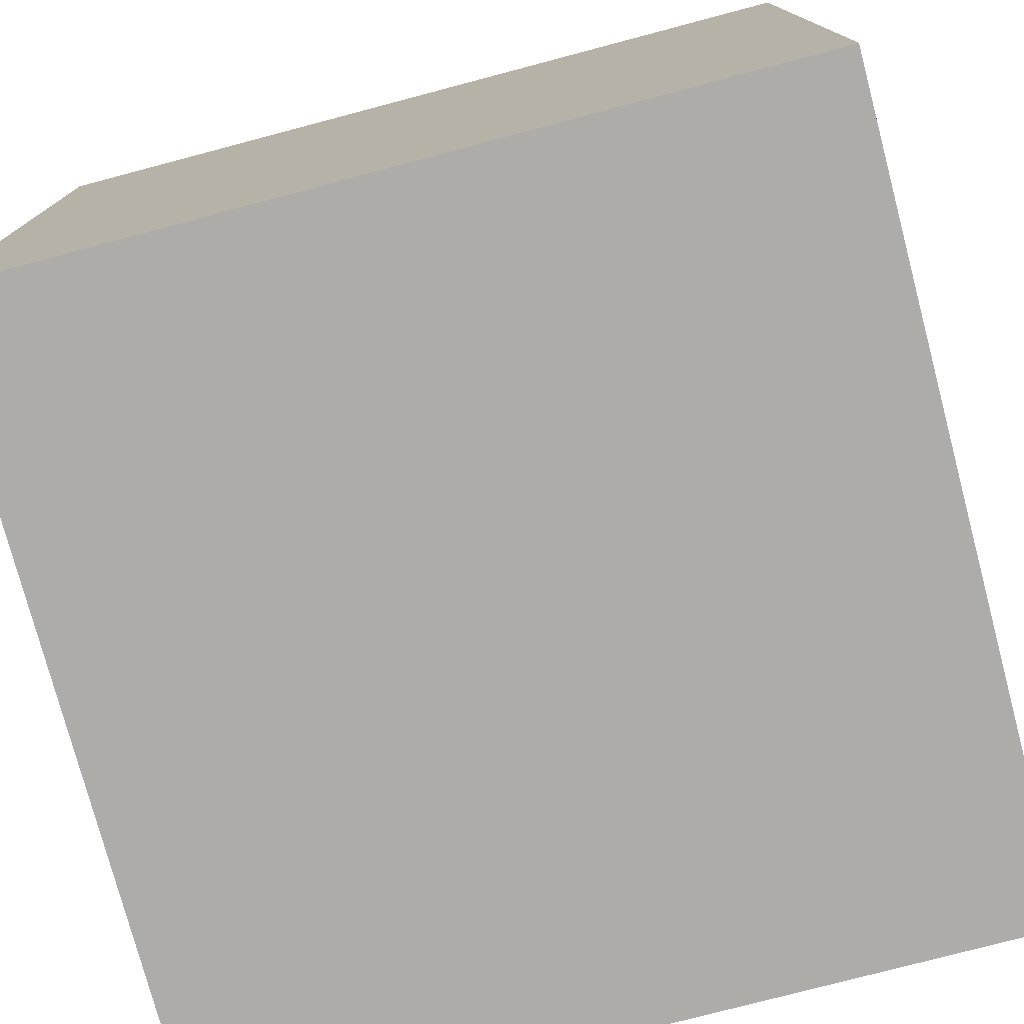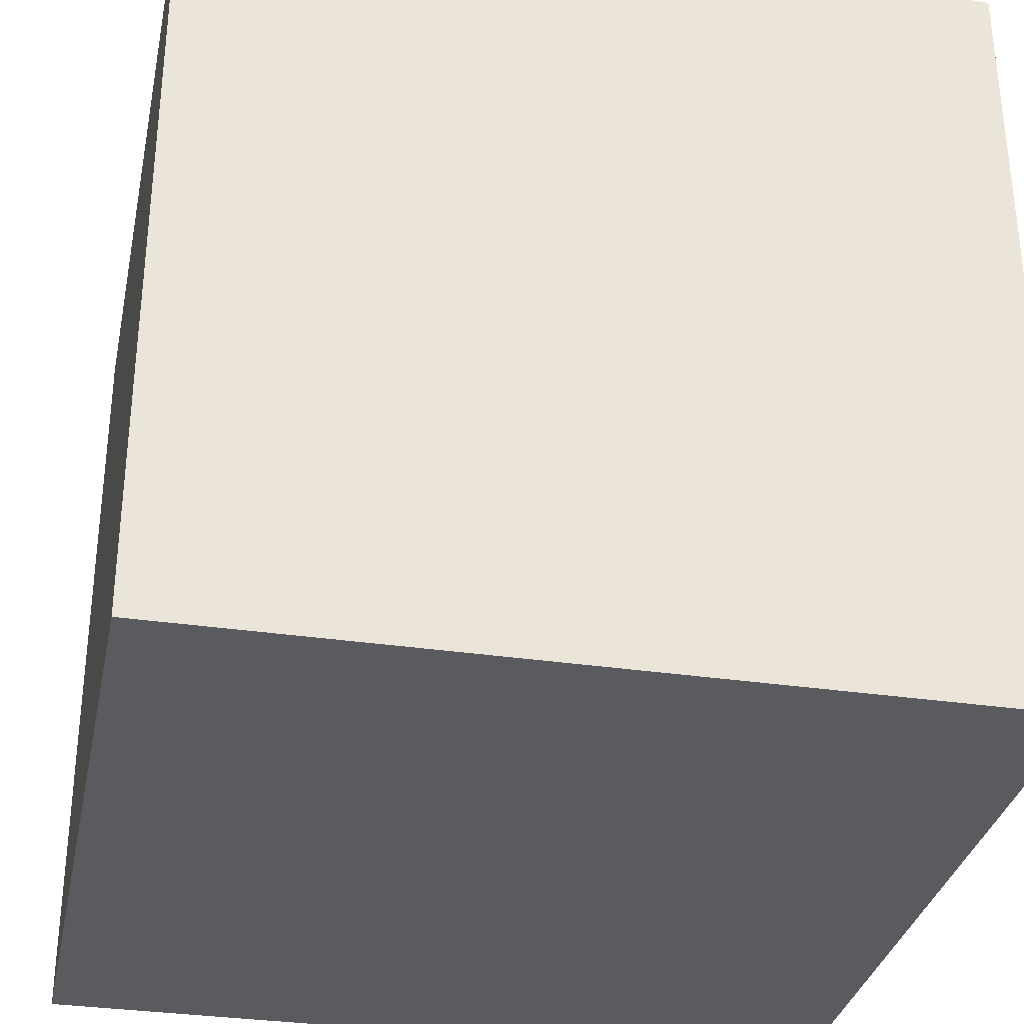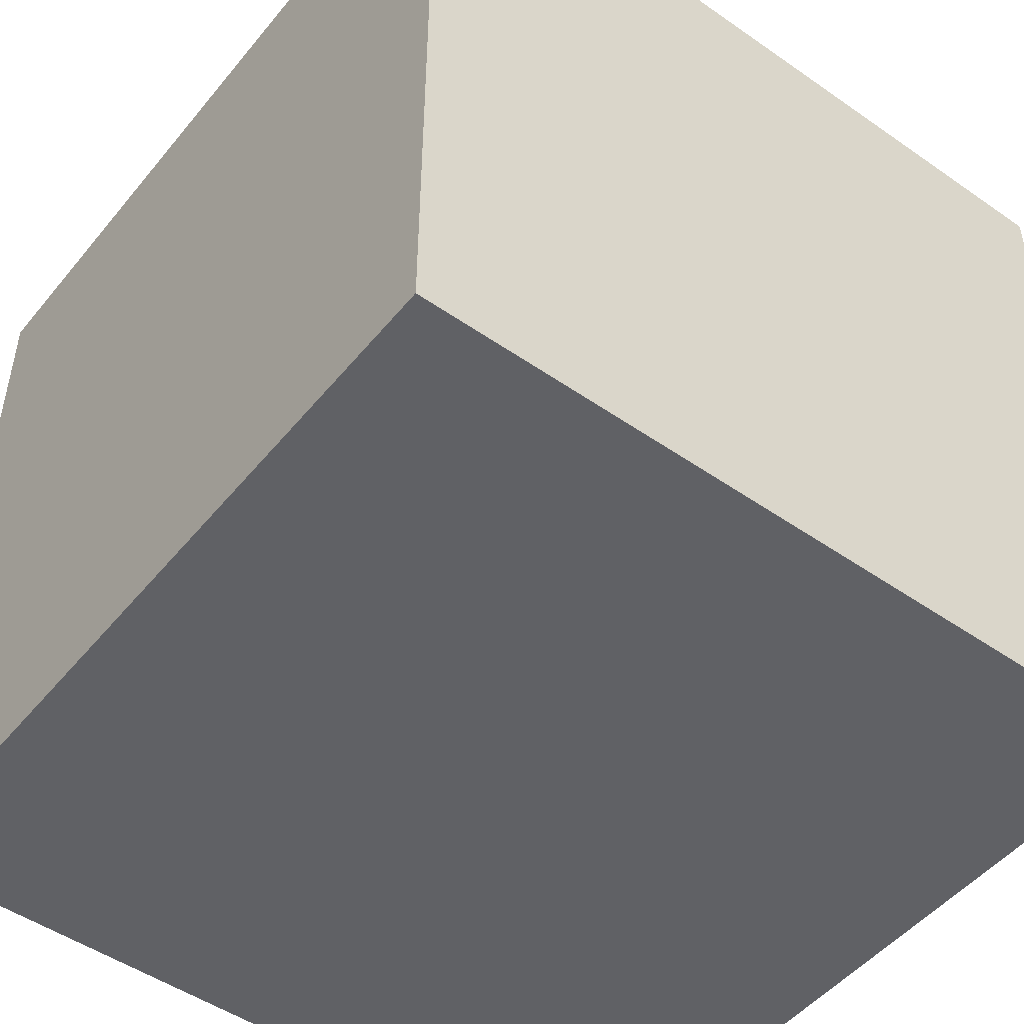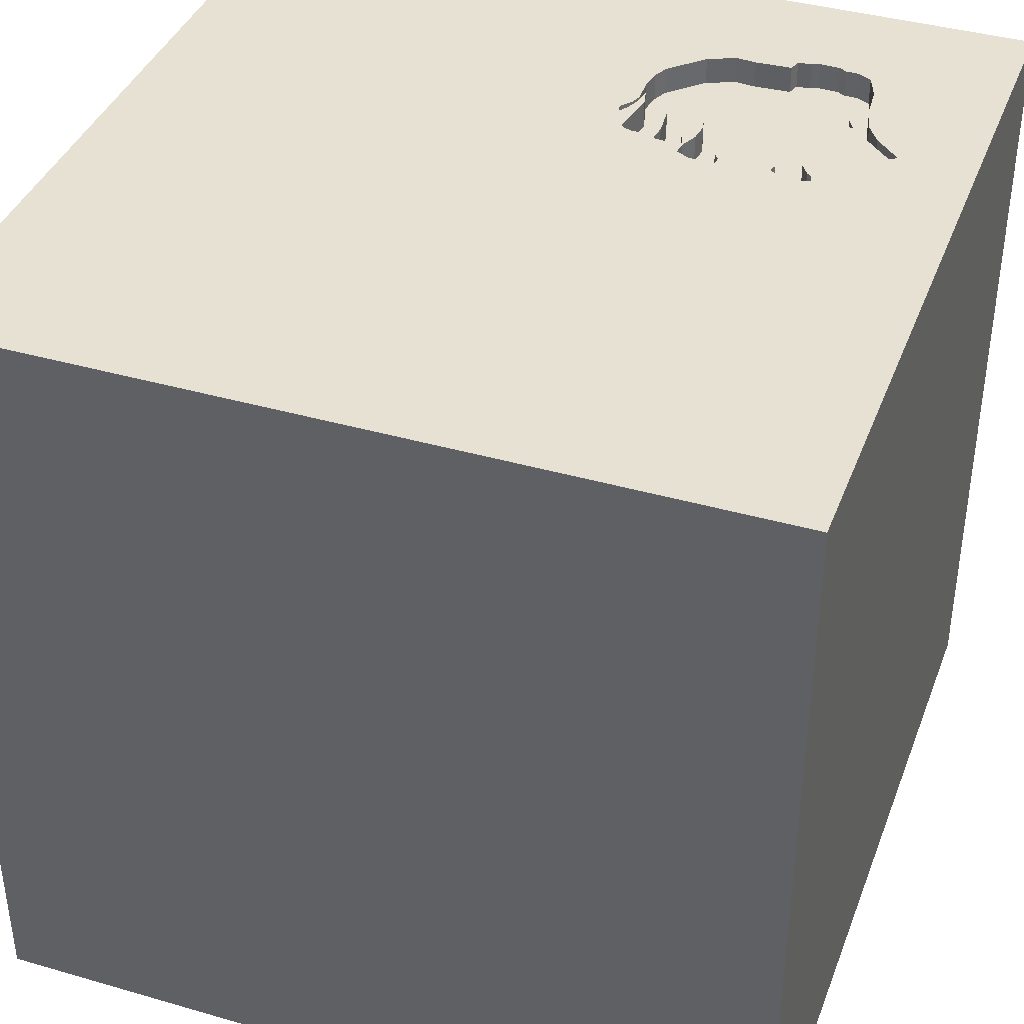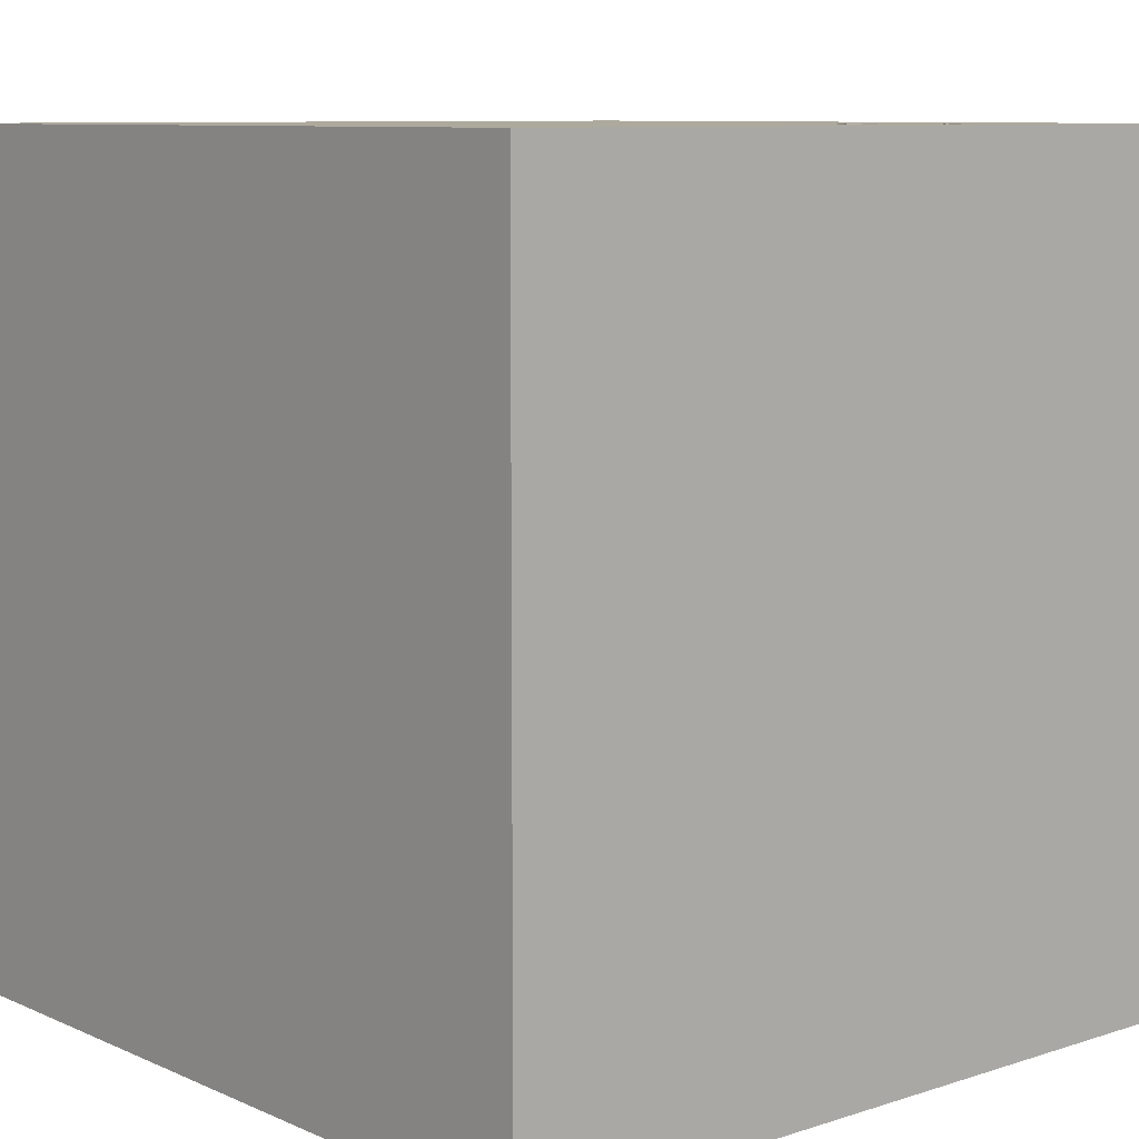
<metadata>
{"format":"obj","ext":"obj","renderer":"f3d","projection":"perspective","resolution":1024,"background":"white","views":[{"elev":-76.8,"azim":104.8,"up":"+Y"},{"elev":-32.7,"azim":78.4,"up":"+Y"},{"elev":-49.4,"azim":-37.6,"up":"+Y"},{"elev":39.4,"azim":109.8,"up":"+Y"},{"elev":8.9,"azim":139.2,"up":"+Y"}]}
</metadata>
<code>
o elephant_144
v -0.294 1.5 -0.627
v -0.294 1.4 -0.627
v -0.4734 1.5 -0.6312
v -0.4734 1.4 -0.6312
v -0.5416 1.5 -0.2094
v -0.5416 1.4 -0.2094
v -0.4264 1.5 -0.4759
v -0.4264 1.4 -0.4759
v -0.2905 1.5 -0.9392
v -0.7093 1.5 -1.078
v -0.5643 1.5 -0.4683
v -0.5643 1.4 -0.4683
v -0.7228 1.5 -0.2521
v -0.5278 1.5 -1.191
v -0.3531 1.5 -0.8353
v -0.3531 1.4 -0.8353
v -0.638 -0.07812 1.5
v -0.6641 -0.5729 1.5
v -0.7943 -1.5 -0.1562
v -1.159 1.5 0.03255
v -0.936 1.5 -1.04
v -0.9331 1.5 -0.364
v -0.8535 1.5 -0.2851
v -1.059 1.5 -0.9321
v -0.8288 1.5 -1.049
v -0.4938 1.5 -0.7867
v -0.4938 1.4 -0.7867
v -0.5503 1.5 -0.8944
v -0.7331 1.5 -1.007
v -0.7331 1.4 -1.007
v -0.936 1.4 -1.04
v -0.6854 1.5 -1.025
v -0.6854 1.4 -1.025
v -1.059 1.5 -0.9526
v -0.52 1.5 -0.2699
v -0.3823 1.5 -0.3916
v -0.3823 1.4 -0.3916
v -0.3758 1.5 -0.4941
v 0.6641 0.5143 1.5
v 0.4167 -0.1562 1.5
v 0.1693 1.152 1.5
v 0.3906 -0.638 1.5
v 0.5143 -1.5 -0.6641
v 0.4167 -1.5 0.599
v 0.4687 -1.5 -0
v 0.3906 -1.5 1.198
v -0.1562 -1.5 -1.5
v 0.2083 -1.5 -1.224
v -0.1302 -1.5 1.5
v -0.262 0.9831 -1.5
v 0.2148 1.5 -0.6413
v 0.5339 1.5 0.4557
v 0.1042 1.5 -1.5
v -0.1302 1.5 1.5
v -0.3119 1.4 -0.8339
v -0.5215 1.5 -0.2176
v -0.5215 1.4 -0.2176
v -0.5488 1.5 -1.216
v -0.5488 1.4 -1.216
v -0.5484 1.5 -0.3679
v -0.5484 1.4 -0.3679
v -1.015 1.5 -0.6523
v -0.5361 1.5 -1.21
v -1.075 1.5 -0.8791
v -0.5361 1.4 -1.21
v -0.4485 1.5 -0.3927
v -1.059 1.5 -0.9069
v -1.059 1.4 -0.9069
v -0.7228 1.4 -0.2521
v 0.02604 -1.094 1.5
v -0.1042 0.6771 1.5
v 0 -0.1562 1.5
v 0 -1.5 -0
v -0.2344 -1.5 -0.5208
v 0 -1.5 0.6771
v -0.685 1.5 -1.015
v -0.3298 1.5 -0.6367
v -0.3298 1.4 -0.6367
v -0.5438 1.5 -0.5212
v -1.077 1.5 -0.8417
v -0.3019 1.5 -0.5379
v -0.3772 1.5 -0.481
v -1.075 1.4 -0.8791
v -0.391 1.5 -0.4898
v -0.6825 1.5 -0.9688
v -0.6825 1.4 -0.9688
v -0.7509 1.5 -0.9215
v -0.7509 1.4 -0.9215
v 0.8708 -0.2962 -1.5
v 1.5 1.5 1.5
v 1.25 -0.1562 1.5
v 1.5 1.5 -1.5
v 1.068 -1.5 0.1823
v 1.5 -1.5 1.5
v -0.3424 1.5 -0.9506
v -0.3424 1.4 -0.9506
v -0.668 1.5 -0.2684
v -0.668 1.4 -0.2684
v -1.011 1.5 -0.5789
v -1.079 1.5 -0.8043
v -1.079 1.4 -0.8043
v -0.7093 1.4 -1.078
v -0.7292 1.5 -1.002
v -0.41 1.4 -0.6172
v -0.4443 1.5 -0.8095
v -0.5369 1.5 -0.7559
v -0.548 1.5 -0.6789
v -0.6633 1.5 -0.899
v -0.5278 1.4 -1.191
v -0.7508 1.5 -0.9363
v -0.5957 1.5 -0.2549
v -0.4054 1.5 -0.2982
v -0.4054 1.4 -0.2982
v -0.4687 0.4297 1.5
v -0.5469 -1.5 0.638
v -1.5 -1.5 1.5
v -0.736 1.5 -0.9509
v -0.5729 1.5 -1.354
v -0.723 1.5 -0.92
v -1.5 -0.5469 -0.2083
v -1.5 -1.055 -0.2995
v -1.5 0.3906 -1.068
v -1.5 0.6445 0.3776
v -1.5 0.625 -0.07812
v -1.5 0.3385 1.055
v -1.5 0.1823 -0.4818
v -1.5 0.1302 -1.5
v -1.5 -0.1042 1.5
v -1.5 -0.1823 -1.068
v -1.5 -0 0.4687
v -1.5 -0.05208 -0
v -1.5 -0.1823 1.146
v -1.5 1.25 -0.2083
v -1.5 1.5 1.5
v -1.5 1.5 -1.5
v -1.5 -0.638 0.5469
v -1.5 -1.5 -0.1562
v -1.5 -1.5 -1.5
v -1.5 1.5 -0.1562
v -1.5 -1.224 0.4427
v -0.3019 1.4 -0.5379
v -0.5122 1.5 -0.5292
v -0.8288 1.4 -1.049
v -0.5577 1.5 -0.5177
v -0.5577 1.4 -0.5177
v -0.5198 1.5 -0.7682
v -0.9971 1.5 -0.4572
v -0.3001 1.5 -0.9741
v -0.3001 1.4 -0.9741
v -0.5122 1.4 -0.5292
v -0.8535 1.4 -0.2851
v -0.5562 1.5 -0.2109
v -0.5562 1.4 -0.2109
v -0.3569 1.5 -0.6174
v -0.3569 1.4 -0.6174
v -0.3758 1.4 -0.4941
v -0.6858 1.5 -0.9795
v -0.5955 1.5 -0.2431
v -0.5955 1.4 -0.2431
v 1.5 -1.5 -1.5
v -0.3919 1.5 -0.3838
v -0.3919 1.4 -0.3838
v -0.7292 1.4 -1.002
v -1.062 1.5 -0.7258
v -0.4485 1.4 -0.3927
v -0.4443 1.4 -0.8095
v -1.033 1.5 -1.004
v -1.033 1.4 -1.004
v -1.062 1.4 -0.7258
v -0.7508 1.4 -0.9363
v -1.011 1.4 -0.5789
v -0.5074 1.5 -0.3866
v -0.3292 1.5 -0.4892
v -0.3292 1.4 -0.4892
v -0.5571 1.5 -0.6902
v -0.5618 1.5 -0.3811
v -0.5618 1.4 -0.3811
v 1.5 0.1302 -1.5
v 1.5 -0.3109 -0.791
v 1.5 -0.1302 1.5
v 1.5 0.601 0.3752
v 1.5 -1.5 -0.1562
v 1.5 1.5 -0.1302
v -0.736 1.4 -0.9509
v -0.975 1.5 -0.4055
v -0.975 1.4 -0.4055
v -0.4063 1.5 -0.3455
v -0.4063 1.4 -0.3455
v -0.6045 1.5 -0.2838
v -0.6045 1.4 -0.2838
v -1.25 0.2083 1.5
v -0.7064 -0.4818 -1.5
v -1.146 -1.5 0.1823
v -0.5503 1.4 -0.8944
v -0.548 1.4 -0.6789
v -0.4058 1.5 -0.3178
v -0.4537 1.5 -0.3431
v -0.6354 1.5 -0.2561
v -0.723 1.4 -0.92
v -0.6858 1.4 -0.9795
v -1.073 1.5 -0.7897
v -0.7079 1.5 -0.9936
v -0.7079 1.4 -0.9936
v -0.3215 1.5 -0.8275
v -0.3215 1.4 -0.8275
v -0.5571 1.4 -0.6902
v -0.4537 1.4 -0.3431
v -0.4422 1.5 -0.5218
v -0.3642 1.5 -0.9369
v -0.3646 -1.198 1.5
v -0.391 1.4 -0.4898
v -0.4306 1.5 -0.2551
v -0.4306 1.4 -0.2551
v -0.3302 1.5 -0.9685
v -0.3302 1.4 -0.9685
v -0.7998 1.5 -0.2632
v -0.3866 1.5 -0.9228
v -0.3866 1.4 -0.9228
v -0.41 1.5 -0.6172
v -0.5369 1.4 -0.7559
v -0.3034 1.5 -0.6354
v -0.3034 1.4 -0.6354
v 0.8333 -0.1562 1.5
v -1.067 1.5 -0.775
v -0.6354 1.4 -0.2561
v -1.059 1.4 -0.9526
v -0.4194 1.5 -0.2628
v -0.685 1.4 -1.015
v -0.5547 1.5 -0.2388
v -0.5547 1.4 -0.2388
v -0.6068 1.5 -0.8967
v -0.6274 1.5 -1.085
v -0.6274 1.4 -1.085
v -0.6349 1.5 -1.126
v -0.6349 1.4 -1.126
v -0.3772 1.4 -0.481
v -1.019 1.5 -0.5075
v -0.4422 1.4 -0.5218
v -1.018 1.5 -0.7138
v -1.018 1.4 -0.7138
v -0.4194 1.4 -0.2628
v -0.2987 1.5 -0.6312
v -0.3119 1.5 -0.8339
v -0.5011 1.5 -0.3555
v -0.7998 1.4 -0.2632
v -0.3146 1.5 -0.9714
v -0.5957 1.4 -0.2549
v -0.2905 1.4 -0.9392
v -0.6803 1.5 -1.046
v -1.067 1.4 -0.775
v -1.019 1.4 -0.5075
v -0.6633 1.4 -0.899
f 140 137 116
f 128 132 116
f 116 136 140
f 49 210 116
f 116 191 128
f 137 193 116
f 18 191 116
f 49 70 210
f 210 18 116
f 140 121 137
f 132 136 116
f 116 46 49
f 128 125 132
f 140 120 121
f 193 115 116
f 49 94 70
f 18 17 191
f 136 120 140
f 137 19 193
f 116 75 46
f 70 18 210
f 132 130 136
f 121 138 137
f 115 75 116
f 46 94 49
f 70 42 18
f 134 125 128
f 125 130 132
f 193 19 115
f 191 134 128
f 137 138 19
f 75 44 46
f 42 17 18
f 125 123 130
f 136 131 120
f 94 42 70
f 42 72 17
f 17 114 191
f 130 131 136
f 115 73 75
f 138 74 19
f 19 73 115
f 134 123 125
f 114 134 191
f 73 44 75
f 42 40 72
f 123 131 130
f 120 138 121
f 44 94 46
f 72 114 17
f 123 124 131
f 131 126 120
f 74 73 19
f 72 71 114
f 73 45 44
f 120 129 138
f 42 223 40
f 124 126 131
f 126 129 120
f 44 93 94
f 94 223 42
f 40 71 72
f 71 134 114
f 45 93 44
f 40 39 71
f 73 43 45
f 74 43 73
f 94 91 223
f 134 124 123
f 138 48 74
f 223 39 40
f 134 133 124
f 126 122 129
f 192 47 138
f 71 41 134
f 52 20 134
f 45 160 93
f 181 180 94
f 180 91 94
f 39 41 71
f 124 135 126
f 129 127 138
f 48 43 74
f 43 160 45
f 20 139 134
f 139 133 134
f 135 122 126
f 192 138 127
f 93 182 94
f 91 39 223
f 41 54 134
f 47 48 138
f 91 90 39
f 52 134 54
f 133 135 124
f 179 181 94
f 39 90 41
f 122 127 129
f 180 90 91
f 35 111 229
f 152 158 20
f 35 229 56
f 5 152 20
f 52 35 56
f 52 56 5
f 5 20 52
f 13 216 20
f 50 192 127
f 48 160 43
f 160 182 93
f 51 196 112
f 212 35 52
f 51 112 227
f 212 52 51
f 51 227 212
f 97 111 35
f 35 189 97
f 158 198 13
f 20 158 13
f 20 216 23
f 89 192 50
f 89 47 192
f 179 94 182
f 173 38 82
f 173 82 36
f 161 66 197
f 81 173 36
f 161 197 187
f 51 81 36
f 36 161 187
f 187 196 51
f 36 187 51
f 20 23 22
f 185 147 20
f 20 22 185
f 41 90 54
f 38 208 79
f 11 7 84
f 38 79 11
f 38 11 84
f 84 82 38
f 60 244 197
f 66 172 60
f 60 197 66
f 237 20 147
f 139 135 133
f 135 127 122
f 47 160 48
f 181 90 180
f 52 54 90
f 208 142 79
f 172 176 60
f 237 99 62
f 164 20 237
f 135 139 20
f 89 160 47
f 51 77 221
f 221 242 1
f 1 81 51
f 51 221 1
f 79 144 11
f 164 237 62
f 62 239 164
f 164 135 20
f 50 127 135
f 219 154 77
f 201 100 164
f 164 224 201
f 92 89 50
f 77 51 9
f 9 243 77
f 219 77 106
f 107 3 219
f 106 107 219
f 135 164 100
f 64 67 24
f 135 100 80
f 64 24 135
f 135 80 64
f 92 181 179
f 92 51 52
f 105 106 77
f 77 243 204
f 204 15 105
f 77 204 105
f 107 106 175
f 135 24 34
f 135 34 167
f 21 135 167
f 179 182 160
f 9 51 148
f 105 26 146
f 106 105 146
f 25 10 21
f 246 148 85
f 85 209 95
f 85 95 214
f 85 214 246
f 118 21 10
f 51 118 148
f 148 14 85
f 28 217 209
f 85 28 209
f 234 58 10
f 53 118 51
f 118 14 148
f 85 14 157
f 118 10 58
f 63 14 118
f 118 58 63
f 135 21 118
f 183 181 92
f 92 53 51
f 232 249 29
f 29 103 32
f 76 202 157
f 232 29 32
f 232 32 76
f 76 157 14
f 14 232 76
f 28 85 117
f 117 119 108
f 231 28 117
f 117 108 231
f 53 135 118
f 53 50 135
f 92 50 53
f 183 90 181
f 183 52 90
f 92 52 183
f 117 87 119
f 92 178 89
f 178 160 89
f 178 179 160
f 92 179 178
f 87 117 110
f 98 245 69
f 245 98 12
f 69 225 98
f 69 245 13
f 245 12 151
f 177 12 98
f 13 198 225
f 225 69 13
f 225 247 98
f 216 13 245
f 245 151 216
f 151 12 186
f 165 12 177
f 177 98 190
f 159 247 225
f 98 247 97
f 23 216 151
f 151 186 22
f 22 23 151
f 145 186 12
f 165 8 12
f 172 66 165
f 165 177 172
f 177 190 61
f 190 98 189
f 198 158 159
f 159 225 198
f 230 247 159
f 111 97 247
f 97 189 98
f 186 185 22
f 171 186 145
f 145 12 144
f 37 8 165
f 12 8 11
f 177 176 172
f 60 176 177
f 177 61 60
f 61 190 207
f 190 189 35
f 158 152 159
f 247 230 111
f 230 159 153
f 147 185 186
f 186 251 147
f 186 171 251
f 145 206 171
f 11 144 12
f 145 144 79
f 236 8 37
f 165 162 37
f 7 11 8
f 66 161 162
f 162 165 66
f 61 207 244
f 244 60 61
f 207 190 213
f 35 212 213
f 213 190 35
f 153 159 152
f 229 111 230
f 6 230 153
f 251 237 147
f 251 171 99
f 99 237 251
f 195 206 145
f 206 240 171
f 150 145 79
f 79 142 150
f 8 236 211
f 236 37 82
f 37 162 36
f 8 211 7
f 161 36 162
f 197 244 207
f 213 113 207
f 212 227 213
f 152 5 153
f 56 229 230
f 230 57 56
f 6 57 230
f 6 153 5
f 107 175 206
f 206 195 107
f 195 145 150
f 240 206 88
f 62 99 171
f 171 240 62
f 142 208 150
f 211 236 84
f 36 82 37
f 82 84 236
f 84 7 211
f 187 197 207
f 207 188 187
f 113 213 241
f 188 207 113
f 241 213 227
f 5 56 57
f 57 6 5
f 175 106 206
f 195 150 4
f 88 68 240
f 206 252 88
f 240 239 62
f 238 150 208
f 113 241 112
f 196 187 188
f 188 113 196
f 227 112 241
f 195 4 107
f 220 206 106
f 4 150 238
f 88 31 68
f 250 240 68
f 252 206 220
f 252 199 88
f 164 239 240
f 240 169 164
f 208 38 238
f 113 112 196
f 3 107 4
f 220 106 146
f 238 104 4
f 31 88 170
f 31 226 68
f 169 240 250
f 250 68 101
f 220 194 252
f 108 119 199
f 199 252 108
f 88 199 119
f 119 87 88
f 156 238 38
f 219 3 4
f 4 104 219
f 146 26 27
f 27 220 146
f 238 156 104
f 31 170 143
f 170 88 110
f 31 168 226
f 24 67 68
f 68 226 24
f 169 250 224
f 224 164 169
f 201 224 250
f 250 101 201
f 83 101 68
f 220 27 194
f 231 108 252
f 252 194 231
f 87 110 88
f 26 105 27
f 156 155 104
f 25 21 31
f 31 143 25
f 170 30 143
f 110 117 170
f 21 167 168
f 168 31 21
f 226 168 34
f 226 34 24
f 67 64 68
f 100 201 101
f 80 100 101
f 101 83 80
f 83 68 64
f 166 194 27
f 28 231 194
f 174 156 38
f 38 173 174
f 104 155 219
f 166 27 105
f 141 155 156
f 170 184 30
f 30 102 143
f 184 170 117
f 167 34 168
f 64 80 83
f 218 194 166
f 194 218 28
f 156 174 141
f 173 81 174
f 154 219 155
f 141 2 155
f 143 102 25
f 184 163 30
f 102 30 233
f 117 85 184
f 16 218 166
f 217 28 218
f 141 174 81
f 77 154 155
f 155 78 77
f 105 15 16
f 16 166 105
f 2 141 1
f 78 155 2
f 10 25 102
f 203 163 184
f 103 29 30
f 30 163 103
f 102 233 235
f 249 232 233
f 233 30 249
f 86 184 85
f 96 218 16
f 209 217 218
f 218 96 209
f 81 1 141
f 1 242 2
f 2 222 78
f 102 235 10
f 203 33 163
f 86 203 184
f 29 249 30
f 233 109 235
f 232 14 233
f 85 157 86
f 96 16 55
f 96 95 209
f 221 77 78
f 78 222 221
f 15 204 205
f 205 16 15
f 242 221 222
f 222 2 242
f 234 10 235
f 203 228 33
f 163 33 103
f 200 203 86
f 109 233 14
f 109 59 235
f 200 86 157
f 96 55 248
f 205 55 16
f 96 215 95
f 204 243 205
f 235 59 58
f 58 234 235
f 228 203 76
f 76 32 33
f 33 228 76
f 32 103 33
f 157 202 203
f 203 200 157
f 59 109 65
f 248 215 96
f 248 55 9
f 55 205 243
f 214 95 215
f 202 76 203
f 14 63 65
f 65 109 14
f 63 58 59
f 59 65 63
f 215 248 149
f 243 9 55
f 9 148 248
f 246 214 215
f 215 149 246
f 149 248 148
f 149 148 246

</code>
